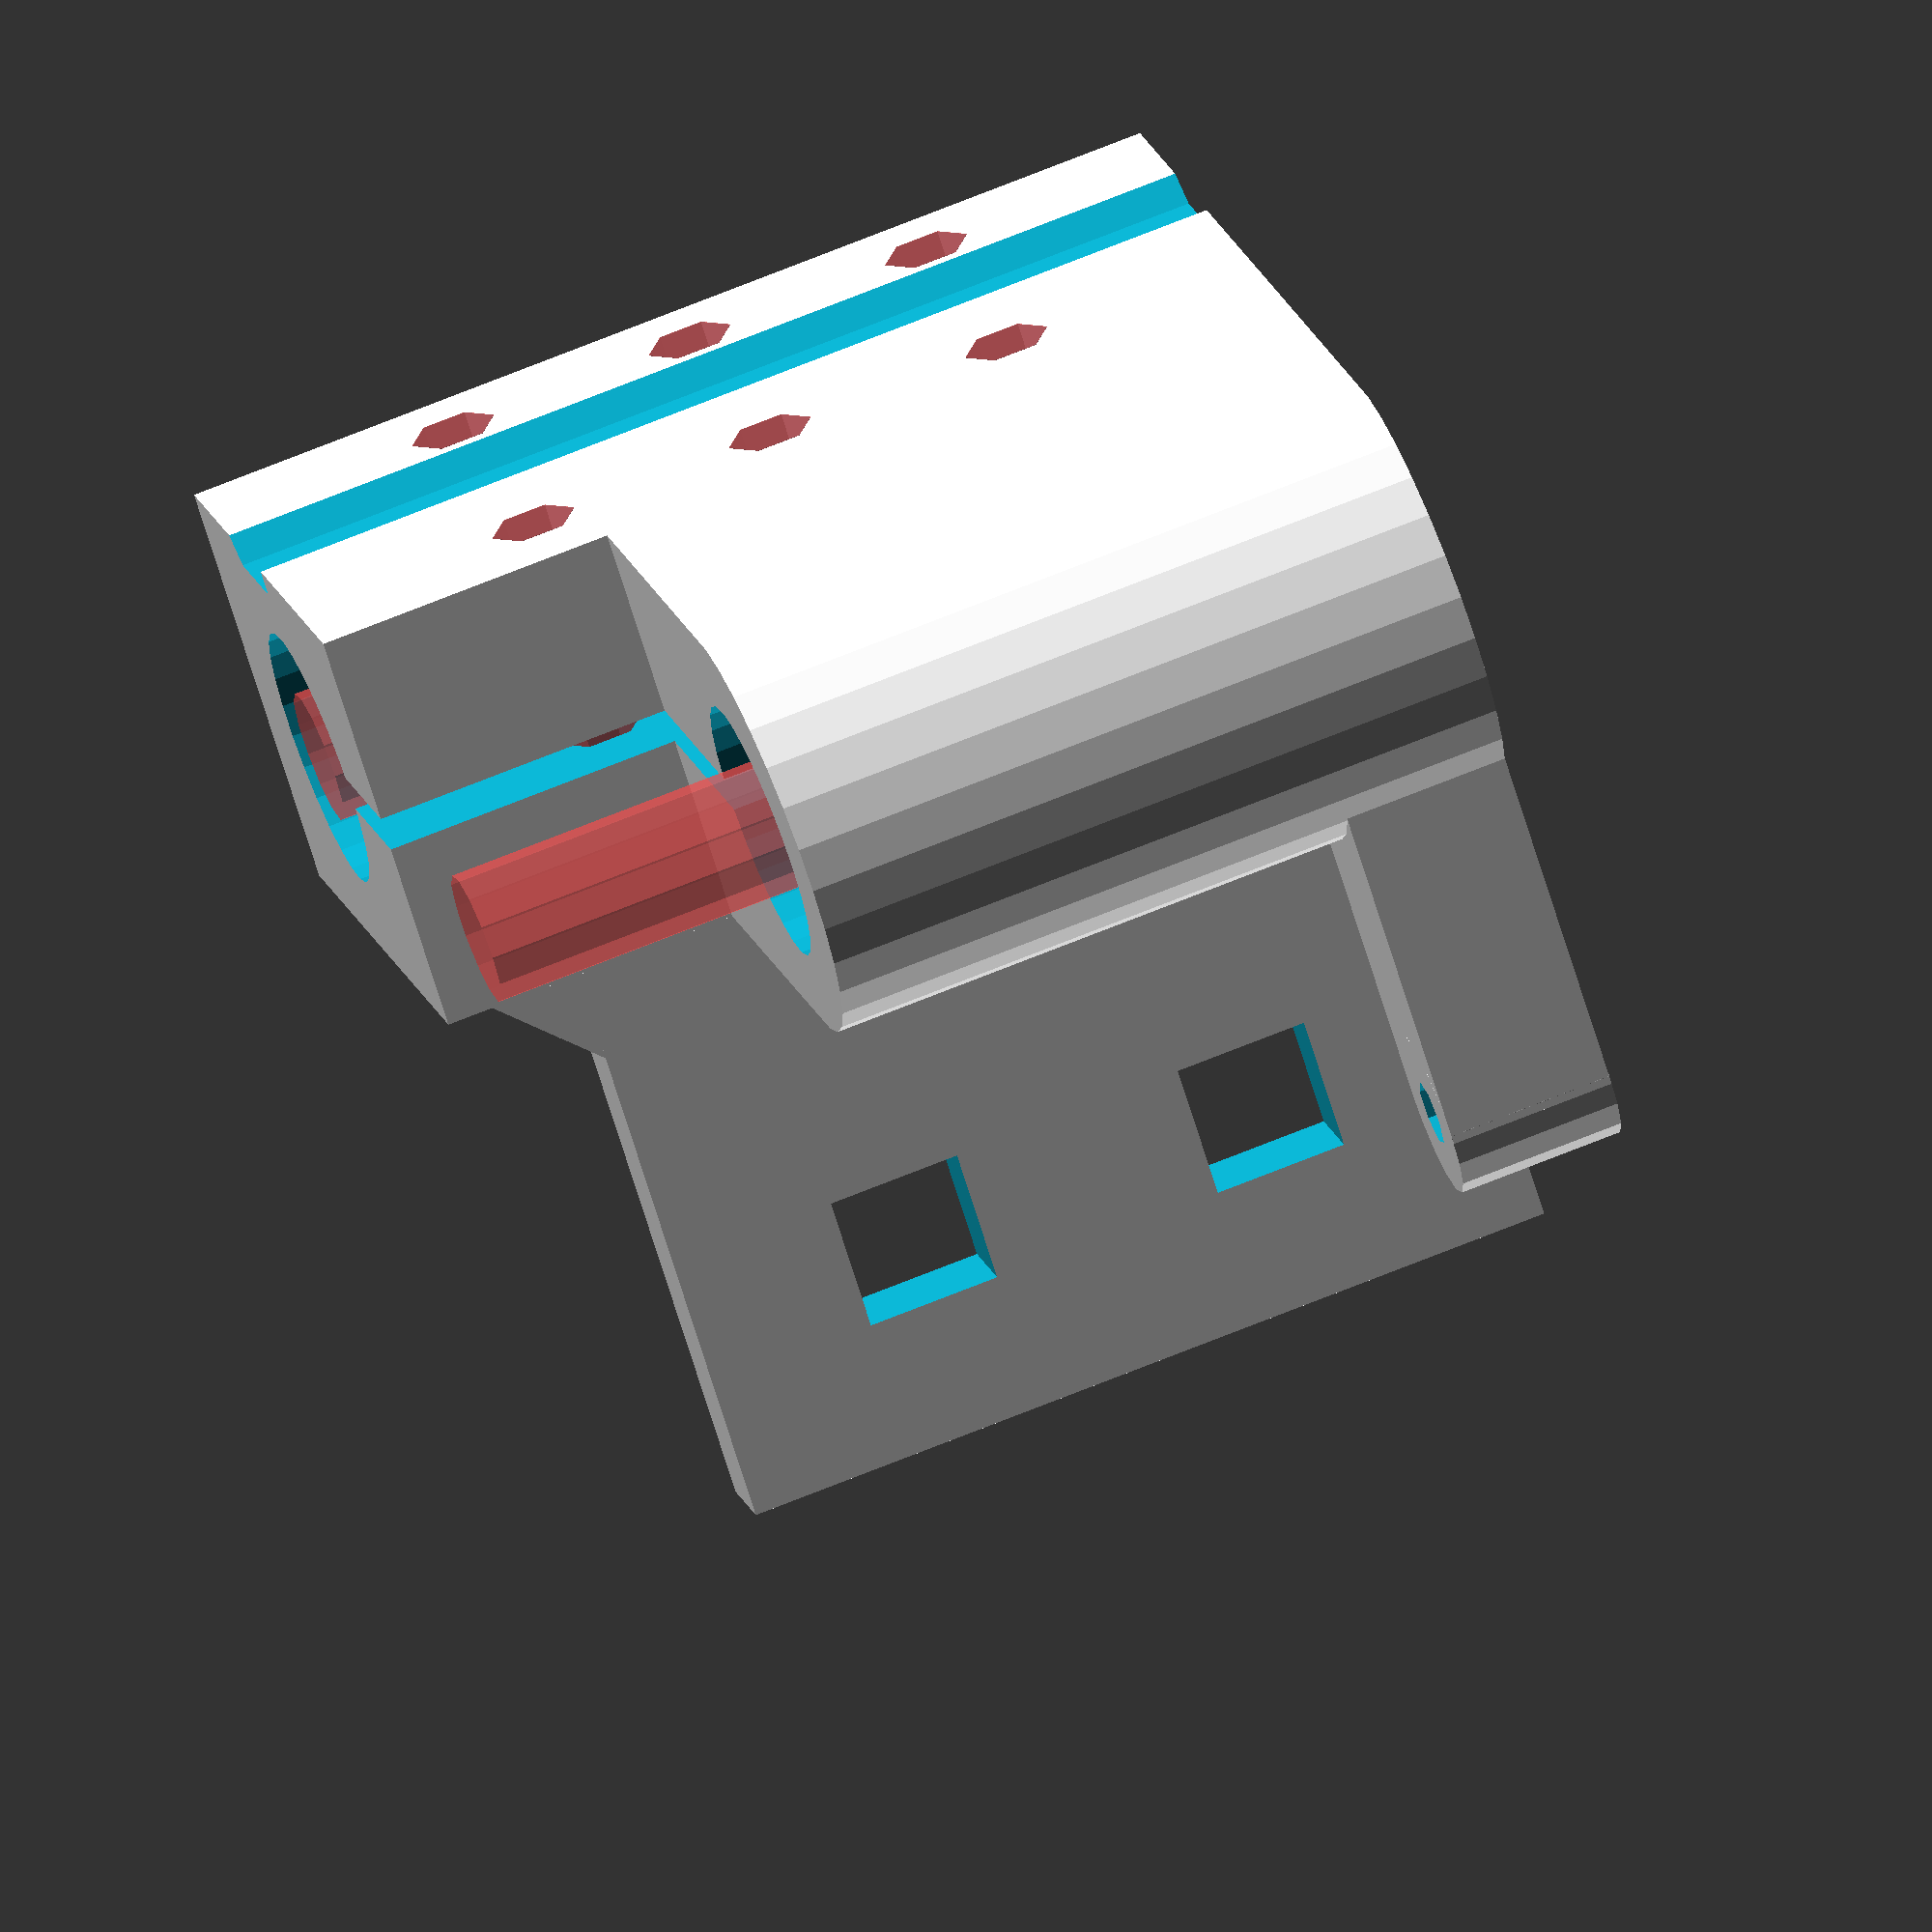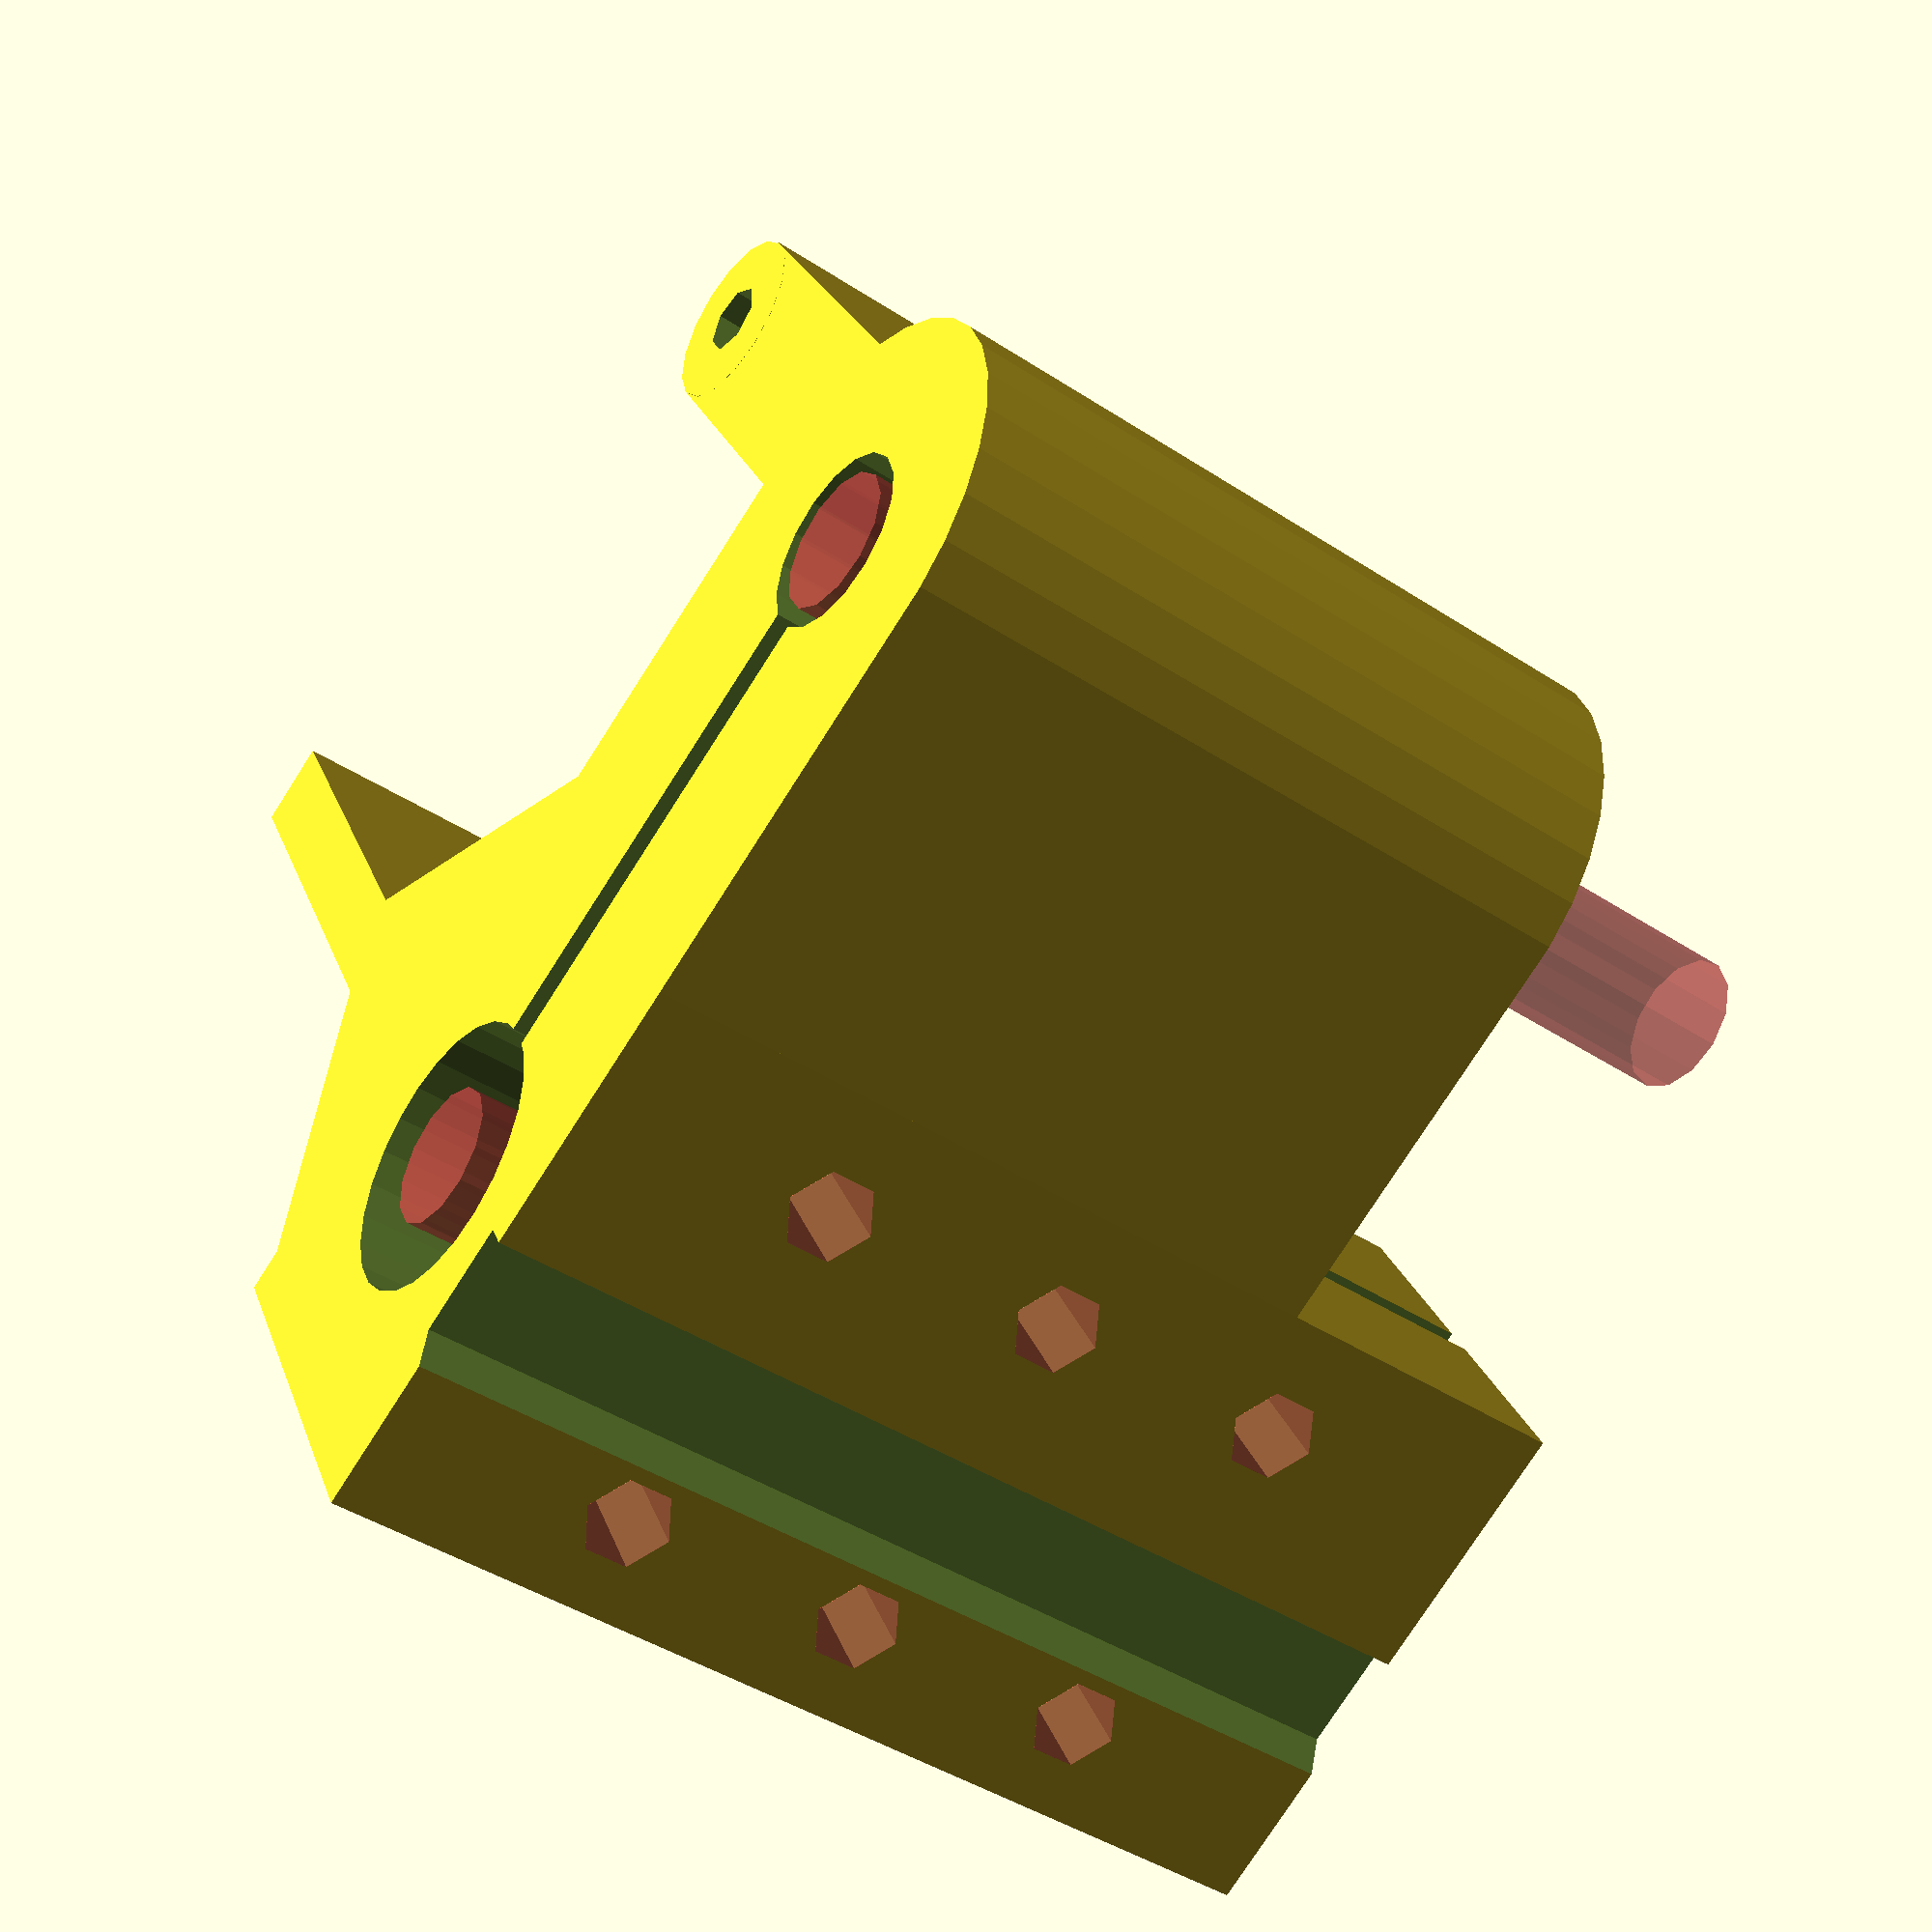
<openscad>
//**************************************************
// Quick-Fit carriage for Printrbot
//
// Copyright (c) 2012, Andrew Dalgleish <andrew+github@ajd.net.au>
//
// Permission to use, copy, modify, and/or distribute this software for any
// purpose with or without fee is hereby granted, provided that the above
// copyright notice and this permission notice appear in all copies.
// 
// THE SOFTWARE IS PROVIDED "AS IS" AND THE AUTHOR DISCLAIMS ALL WARRANTIES
// WITH REGARD TO THIS SOFTWARE INCLUDING ALL IMPLIED WARRANTIES OF
// MERCHANTABILITY AND FITNESS. IN NO EVENT SHALL THE AUTHOR BE LIABLE FOR
// ANY SPECIAL, DIRECT, INDIRECT, OR CONSEQUENTIAL DAMAGES OR ANY DAMAGES
// WHATSOEVER RESULTING FROM LOSS OF USE, DATA OR PROFITS, WHETHER IN AN
// ACTION OF CONTRACT, NEGLIGENCE OR OTHER TORTIOUS ACTION, ARISING OUT OF
// OR IN CONNECTION WITH THE USE OR PERFORMANCE OF THIS SOFTWARE.
// 
//
// This is modelled as fitted, with the top-front edge of the QFcarriage() module on the X-axis.
//
// Each of the OpenSCAD axes is parallel with the Printrbot axes with the same name, 
// except the sign is the opposite for X and Y.
//
// OpenSCAD X +ve is towards the left of the Printrbot.
// OpenSCAD Y +ve is towards the front of the Printrbot.
// OpenSCAD Z +ve is towards the top of the Printrbot.

// mo = manifold overlap
// this is a small overlap used to force the model to be manifold
mo	= 0.01;

// constant used to calculate radius for hex holes
da6		= 1/cos(180/6)/2;

//**************************************************
// These dimensions are common

// 3 holes on 15mm spacing - the center hole is compatible with the PB carriage/bracket
carriage_hole_spacing	= 15;
carriage_holes_x	= [-carriage_hole_spacing, 0, carriage_hole_spacing];
carriage_holes_z	= [-5.600, -25.457];	// from PB files
carriage_hole_d		= 4.5;
carriage_nut_d		= 8;
carriage_nut_h1		= 2;			// nut depth
carriage_nut_h2		= 4;			// nut trap in bracket base

// locating lug, dimensions from PB files
groove_zo	= 8.7;
groove_z	= 7.8;
groove_y1	= 1.5;		// groove is deeper than the lug
groove_y2	= 1;


//**************************************************
//	QFlocatingGroove
//
//	Draw the locating groove/lug in place
module	QFlocatingGroove(X, Y) {

	Z	= groove_z;
	ZO	= groove_zo;

	translate([-X/2 -mo, -Y, -Z -ZO])
		rotate([0, 90, 0])
		linear_extrude(height=X +mo*2, convexity=2)
		polygon([[0, 0], [0, Y +mo], [-Z, Y+mo], [-Z +Y, 0]]);
}

//**************************************************
// QFcarriage
//
// X-Carriage for Printrbot LC V2
//
// This is modelled as fitted, with the top-front edge on the X-axis.
//
module QFcarriage() {

	block_size		= [60, 25, 32];	// ajd - make wider to seperate the groove from the bearing

	rod_offset	= 15.5;
	rod_spacing	= 39;
	// The PB carriage file says 25.2, but the X ends are 25.4

	gap1_y		= 2;

	// LM8UU 8x15x24
	// You may need to adjust bearing_od
	// Initial print 15.2 (0.4mm layer, 0.5mm nozzle) measured 14.2
	bearing_clr	= 10.2;
	bearing_id	= 8;
	bearing_od	= 15.2;
	bearing_w	= 24;
	bearing_od	= 15.7;

	belt_distance_from_rod = 40;
	x_stop_distance_from_rod = 30;

	x_stop		= [10, 28, 10];
	x_stop_offset	= [-block_size[0]/2, -x_stop[1] -block_size[1] +mo + 10, -rod_offset +1 - rod_spacing -x_stop[2]];

	flange		= [block_size[0] - 10, 40, 5];
	flange_offset	= [-block_size[0]/2, -flange[1] -block_size[1] +mo, -rod_offset +1 -flange[2]];	// from PB files, top of flange is 1mm above rod center
	// FIXME - check bottom of flange!

	belt		= [8, 8, flange[2] +mo*2];
	// from PB files, center of belt hole is 31.309mm from rod center
	belt_offset1	= [-block_size[0]/2 +flange[0] -belt[0] -10, -block_size[1]/2 - belt_distance_from_rod -belt[1]/2, flange_offset[2] -mo];
	belt_offset2	= [-block_size[0]/2 + 10, -block_size[1]/2 - belt_distance_from_rod -belt[1]/2, flange_offset[2] -mo];

	gusset1_x	= 5;
	gusset1_yz	= 12;

	gusset2_x	= flange[0];
	gusset2_yz	= 5;

	gusset3_x	= 5;
	gusset3_yz	= 15;

	gusset4_x	= flange[0];
	gusset4_yz	= 2;

	gusset5_z	= flange[2];
	gusset5_xy	= block_size[0] - flange[0];

	rotate(printable ? [0, -90, 0] : [0, 0, 0])
	translate(printable ? [block_size[0]/2, block_size[1]/2, block_size[2]/2] : [0, 0, 0])
	difference() {
		union() {



			// main body, top rod
			translate([-block_size[0]/2, -block_size[1], -block_size[2]])
				cube(block_size);

			// main body, bottom rod
			hull() {
				translate([-block_size[0]/2, -block_size[1], -block_size[2]])
					cube([block_size[0]/2+bearing_w/2, block_size[1], mo]);
				translate([-block_size[0]/2, -block_size[1]/2, -block_size[2]/2 -rod_spacing])
					rotate([0, 90, 0]) cylinder(r=block_size[1]/2, h=block_size[0]/2 +bearing_w/2);
			}

			// x endstop
			translate(x_stop_offset) cube(x_stop);

			translate([-block_size[0]/2 -mo, -block_size[1]/2 - x_stop_distance_from_rod, -rod_offset-rod_spacing - bearing_id/2])
				rotate([0, 90, 0]) cylinder(r=x_stop[2]/2,h=x_stop[0] + +mo*2);

			// belt flange
			translate(flange_offset) cube(flange);

			// top right gusset
			translate([-block_size[0]/2, -block_size[1] -gusset1_yz, flange_offset[2] +flange[2] -mo])
			rotate([0, 90, 0]) linear_extrude(height=gusset1_x, convexity=1)
					polygon([[0, 0], [0, gusset1_yz+mo], [-gusset1_yz -mo, gusset1_yz +mo]]);


			// top wide gusset
			translate([-block_size[0]/2, -block_size[1] -gusset2_yz, flange_offset[2] +flange[2] -mo])
			rotate([0, 90, 0]) linear_extrude(height=gusset2_x, convexity=1)
					polygon([[0, 0], [0, gusset2_yz +mo], [-gusset2_yz -mo, gusset2_yz -mo]]);


			// bottom right gusset
			translate([-block_size[0]/2, -block_size[1] -gusset3_yz, flange_offset[2] +mo])
			rotate([0, 90, 0]) linear_extrude(height=gusset3_x, convexity=1)
					polygon([[0, 0], [0, gusset3_yz+mo], [gusset3_yz +mo, gusset3_yz +mo]]);


			// bottom wide gusset
			translate([-block_size[0]/2, -block_size[1] -gusset4_yz, flange_offset[2] +mo])
			rotate([0, 90, 0]) linear_extrude(height=gusset4_x, convexity=1)
					polygon([[0, 0], [0, gusset4_yz+mo], [gusset4_yz +mo, gusset4_yz +mo]]);


			// flange edge gusset
			translate([block_size[0]/2 - gusset5_xy -mo, -block_size[1] -gusset5_xy, flange_offset[2]])
			linear_extrude(height=gusset5_z, convexity=1)
					polygon([[0, 0], [gusset5_xy +mo, gusset5_xy +mo], [0, gusset5_xy +mo]]);


		}
		// show top rod for assembly
		#translate([-block_size[0]/2 -mo, -block_size[1]/2, -rod_offset])
			rotate([0, 90, 0]) cylinder(r=bearing_id/2, h=block_size[0] +mo*2);
		#translate([-block_size[0]/2 -mo, -block_size[1]/2, -rod_offset -rod_spacing])
			rotate([0, 90, 0]) cylinder(r=bearing_id/2, h=block_size[0] +mo*2);

		// clamp gap
		translate([-block_size[0]/2 -mo, -block_size[1]/2 -gap1_y/2, -rod_offset -rod_spacing])
			cube([block_size[0] +mo*2, gap1_y, rod_spacing]);

		// top rod bearings
		translate([-block_size[0]/2 -mo, -block_size[1]/2, -rod_offset])
			rotate([0, 90, 0]) cylinder(r=bearing_od/2, h=block_size[0] +mo*2);

		// bottom rod clearance
		translate([-block_size[0]/2 -mo, -block_size[1]/2, -rod_offset -rod_spacing])
			rotate([0, 90, 0]) cylinder(r=bearing_clr/2, h=block_size[0] +mo*2);

		// bottom rod bearing
		translate([-bearing_w/2, -block_size[1]/2, -rod_offset -rod_spacing])
			rotate([0, 90, 0]) cylinder(r=bearing_od/2, h=bearing_w +mo);

		// x end stop screw hole
		translate([-block_size[0]/2 - 2* mo, -block_size[1]/2 - x_stop_distance_from_rod, -rod_offset-rod_spacing - bearing_id/2])
			rotate([0, 90, 0]) cylinder(r=2,h=x_stop[0] + mo*4);

		// bolt holes
		#for (hx = carriage_holes_x) for (hz = carriage_holes_z) translate([hx, -block_size[1] -mo, hz]) rotate([-90, 0, 0]) {
			cylinder(r=carriage_hole_d *da6, h=block_size[1]+mo*2, $fn=6);
			cylinder(r=carriage_nut_d *da6, h=carriage_nut_h1 +mo, $fn=6);
		}

		// belt hole
		translate(belt_offset1) cube(belt);
		translate(belt_offset2) cube(belt);

		// locating groove
		QFlocatingGroove(X=block_size[0], Y=groove_y1);
	}
}

rotate([0, -90, 0])
	QFcarriage();

</openscad>
<views>
elev=110.4 azim=128.9 roll=112.2 proj=o view=solid
elev=43.5 azim=208.0 roll=232.3 proj=p view=wireframe
</views>
